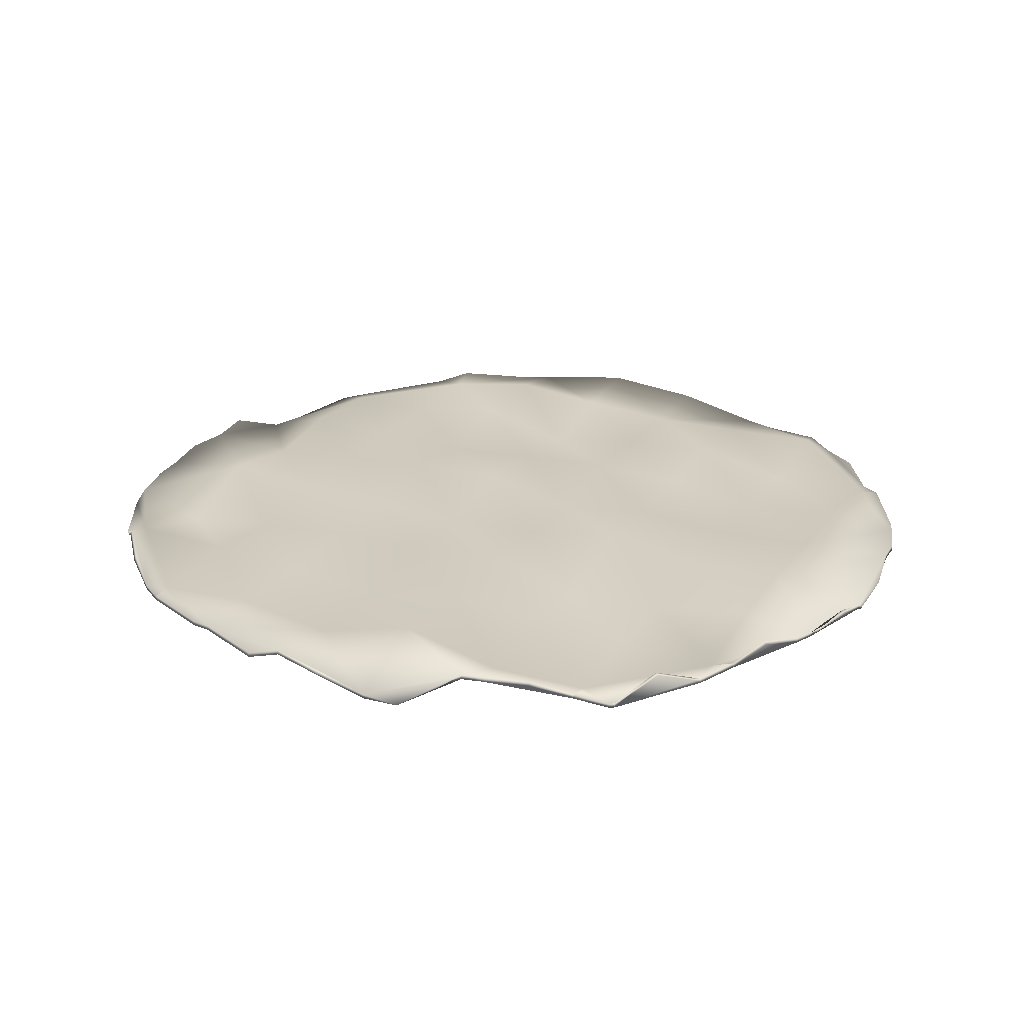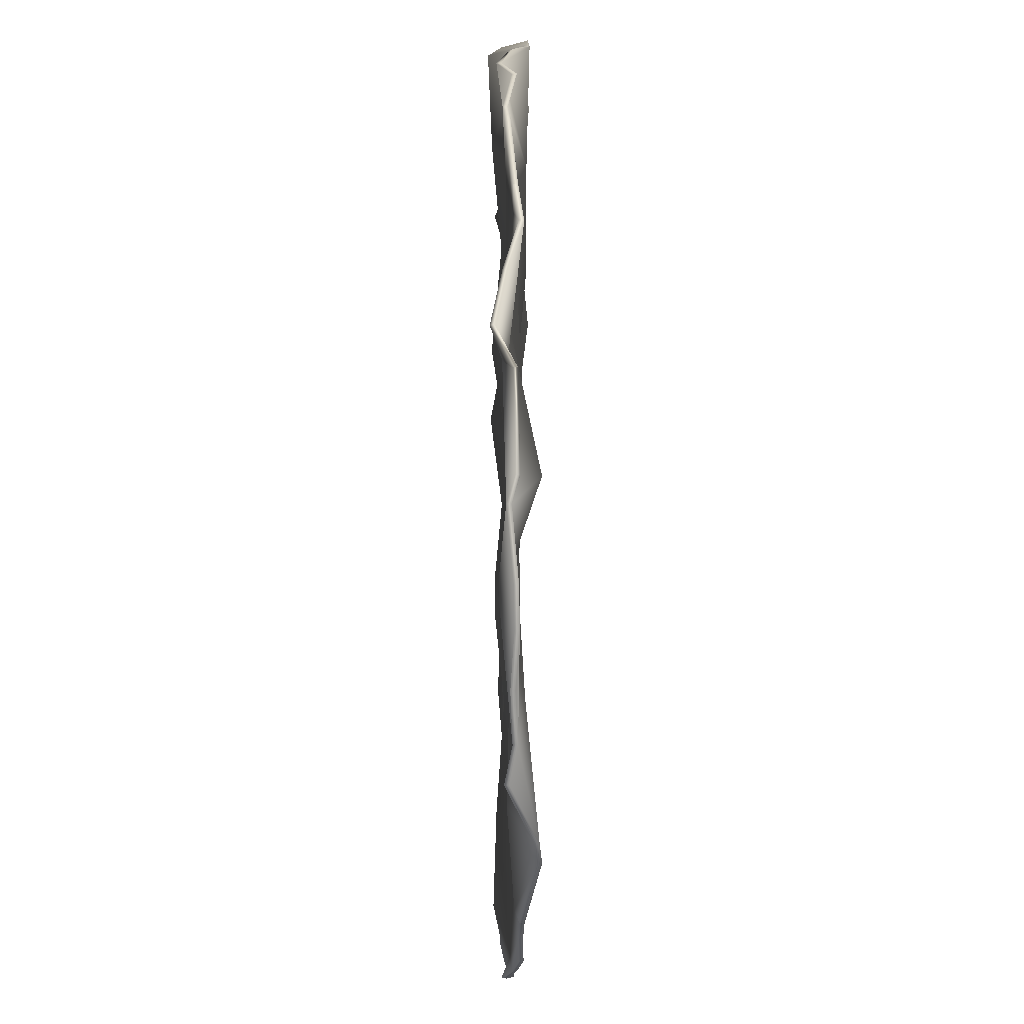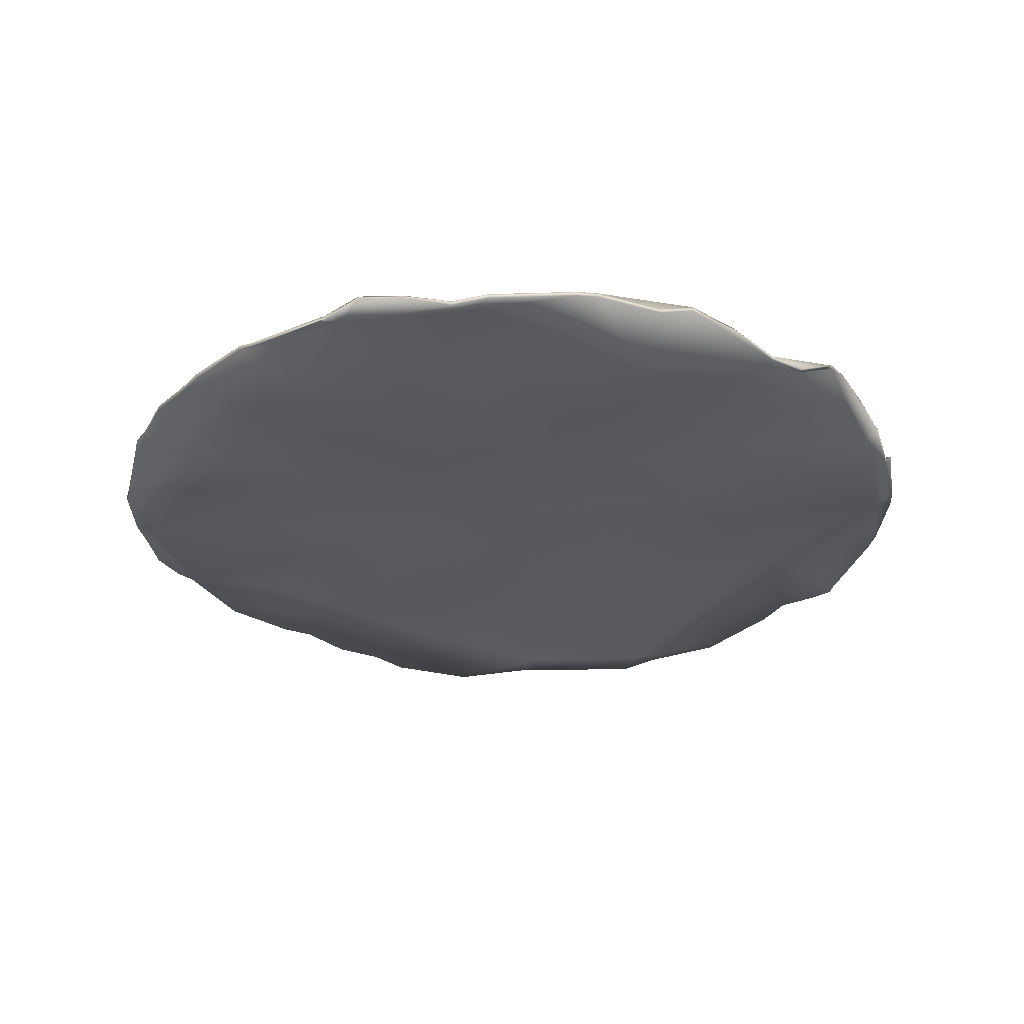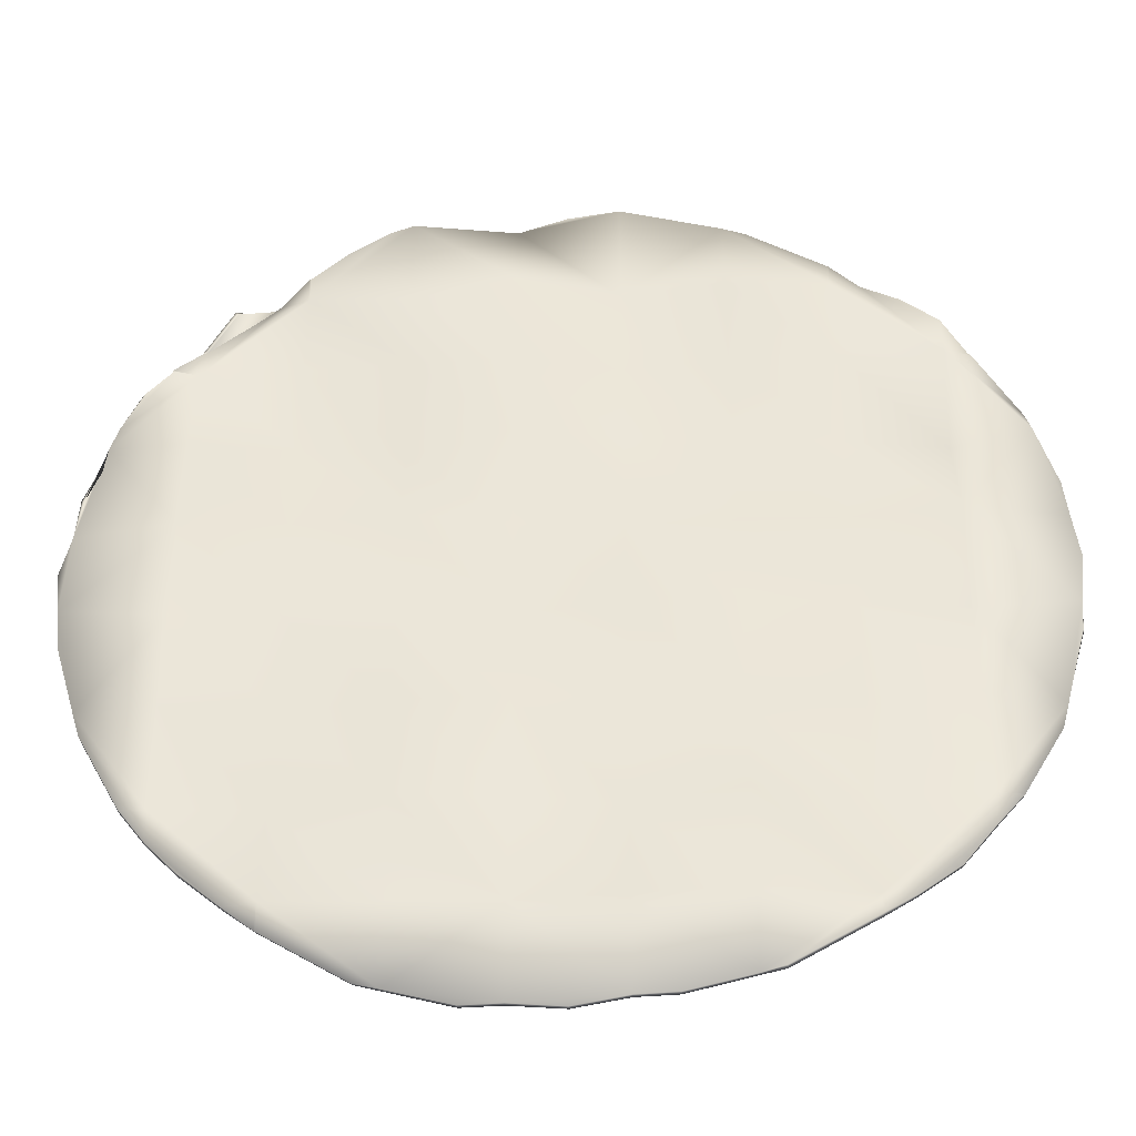
<metadata>
{"format":"obj","ext":"obj","renderer":"f3d","projection":"perspective","resolution":1024,"background":"white","views":[{"elev":24.2,"azim":-154.1,"up":"+Z"},{"elev":18.7,"azim":89.6,"up":"+Y"},{"elev":-28.9,"azim":149.1,"up":"+Z"},{"elev":-40.3,"azim":1.8,"up":"+Y"}]}
</metadata>
<code>
o Cylinder
v -0.5556 -0.8315 0.09665
v -0.621 -0.7778 0.0895
v -0.5556 -0.7778 0.1091
v -0.5556 -0.8315 0.09664
v -0.3333 -0.7778 0.1021
v -0.3333 -0.9388 0.07027
v -0.3827 -0.9239 0.06756
v -0.7778 -0.5556 0.08042
v -0.5556 -0.5556 0.07523
v -0.7778 -0.621 0.06923
v -0.7071 -0.7071 0.09449
v -0.1111 -0.7778 0.097
v -0.1111 -0.9891 0.0968
v -0.1951 -0.9808 0.07808
v -0.3333 -0.5556 0.121
v -0.7778 -0.3333 0.1093
v -0.5556 -0.3333 0.07673
v -0.8315 -0.5556 0.08543
v -0.8315 -0.5556 0.08543
v 0.1111 -0.7778 0.1122
v 0.1111 -0.9891 0.1174
v 0 -1 0.1
v -0.1111 -0.5556 0.1061
v -0.3333 -0.3333 0.1104
v -0.9388 -0.3333 0.08875
v -0.9239 -0.3827 0.08071
v -0.7778 -0.1111 0.1056
v -0.5556 -0.1111 0.09326
v 0.3333 -0.7778 0.1321
v 0.3333 -0.9388 0.1017
v 0.1951 -0.9808 0.1105
v 0.1111 -0.5556 0.06562
v -0.1111 -0.3333 0.1179
v -0.3333 -0.1111 0.1089
v -0.9891 -0.1111 0.1219
v -0.9808 -0.1951 0.1088
v -0.7778 0.1111 0.1191
v -0.5556 0.1111 0.1082
v 0.5556 -0.7778 0.09744
v 0.3827 -0.9239 0.09817
v 0.5556 -0.8315 0.1154
v 0.3333 -0.5556 0.125
v 0.1111 -0.3333 0.1033
v -0.1111 -0.1111 0.08167
v -0.3333 0.1111 0.1362
v -0.9891 0.1111 0.08217
v -1 -2e-06 0.1
v -0.9904 0.09754 0.07574
v -0.7778 0.3333 0.1115
v -0.5556 0.3333 0.08265
v 0.621 -0.7778 0.09448
v 0.5556 -0.8315 0.1154
v 0.5556 -0.5556 0.0869
v 0.3333 -0.3333 0.0795
v 0.1111 -0.1111 0.1274
v -0.1111 0.1111 0.0998
v -0.3333 0.3333 0.06172
v -0.9388 0.3333 0.09903
v -0.9808 0.1951 0.1069
v -0.9523 0.2889 0.09953
v -0.7778 0.5556 0.08198
v -0.5556 0.5556 0.08666
v 0.7778 -0.5556 0.09071
v 0.7778 -0.621 0.08397
v 0.7071 -0.7071 0.08169
v 0.5556 -0.3333 0.09723
v 0.3333 -0.1111 0.1273
v 0.1111 0.1111 0.08701
v -0.1111 0.3333 0.1329
v -0.3333 0.5556 0.1066
v -0.9239 0.3827 0.104
v -0.8315 0.5556 0.1002
v -0.8777 0.4691 0.1281
v -0.5556 0.7778 0.0798
v -0.621 0.7778 0.0562
v -0.7778 0.621 0.08002
v -0.6313 0.7693 0.05575
v -0.7693 0.6313 0.08933
v -0.7071 0.7071 0.1249
v 0.8315 -0.5556 0.08118
v 0.8315 -0.5556 0.08118
v 0.7778 -0.3333 0.1054
v 0.5556 -0.1111 0.09763
v 0.3333 0.1111 0.09385
v 0.1111 0.3333 0.1046
v -0.1111 0.5556 0.1115
v -0.3333 0.7778 0.07795
v -0.8315 0.5556 0.1002
v -0.5556 0.8315 0.09158
v -0.5556 0.8315 0.09158
v 0.9388 -0.3333 0.05499
v 0.9239 -0.3827 0.04986
v 0.7778 -0.1111 0.08026
v 0.5556 0.1111 0.09618
v 0.3333 0.3333 0.09904
v 0.1111 0.5556 0.07189
v -0.1111 0.7778 0.1313
v -0.3333 0.9388 0.1399
v -0.3827 0.9239 0.1373
v -0.4691 0.8777 0.1242
v 0.9891 -0.1111 0.09579
v 0.9808 -0.1951 0.1118
v 0.7778 0.1111 0.1219
v 0.5556 0.3333 0.07781
v 0.3333 0.5556 0.09105
v 0.1111 0.7778 0.07137
v -0.1111 0.9891 0.06239
v -0.1951 0.9808 0.062
v -0.2889 0.9523 0.1174
v 0.9891 0.1111 0.09268
v 1 -1e-06 0.1
v 0.7778 0.3333 0.05001
v 0.5556 0.5556 0.1074
v 0.3333 0.7778 0.1032
v 0.1111 0.9891 0.122
v 1e-06 1 0.1
v 2e-06 1 0.1
v 0.9388 0.3333 0.1067
v 0.9808 0.1951 0.09395
v 0.7778 0.5556 0.1132
v 0.5556 0.7778 0.09193
v 0.3333 0.9388 0.1104
v 0.1951 0.9808 0.09173
v 0.9239 0.3827 0.09141
v 0.8315 0.5556 0.09492
v 0.621 0.7778 0.08163
v 0.7778 0.621 0.1368
v 0.7071 0.7071 0.114
v 0.3827 0.9239 0.1054
v 0.5556 0.8315 0.09232
v 0.8315 0.5556 0.09492
v 0.5556 0.8315 0.09231
v -0.5584 -0.8336 0.106
v -0.6222 -0.7778 0.09943
v -0.5566 -0.7787 0.119
v -0.5568 -0.8344 0.1061
v -0.3333 -0.7788 0.112
v -0.3336 -0.9405 0.08013
v -0.3831 -0.9271 0.07702
v -0.7776 -0.5561 0.0904
v -0.5561 -0.5554 0.08521
v -0.778 -0.6208 0.07922
v -0.7078 -0.7065 0.1044
v -0.1112 -0.778 0.107
v -0.1122 -0.9894 0.1067
v -0.1964 -0.9812 0.08799
v -0.3338 -0.5556 0.131
v -0.7779 -0.3339 0.1193
v -0.5558 -0.3336 0.08672
v -0.8306 -0.5573 0.09525
v -0.8314 -0.5563 0.0954
v 0.1106 -0.7774 0.1222
v 0.111 -0.989 0.1274
v -0.000923 -1 0.11
v -0.1105 -0.5558 0.1161
v -0.3339 -0.3332 0.1204
v -0.9394 -0.3341 0.0987
v -0.9242 -0.383 0.0907
v -0.7775 -0.1114 0.1156
v -0.5557 -0.1117 0.1032
v 0.3335 -0.7783 0.142
v 0.3336 -0.9397 0.1116
v 0.1958 -0.9806 0.1205
v 0.1109 -0.5553 0.07562
v -0.1108 -0.3333 0.1279
v -0.3334 -0.1115 0.1189
v -0.9891 -0.1114 0.1319
v -0.9801 -0.1964 0.1187
v -0.7779 0.1113 0.1291
v -0.5555 0.1115 0.1182
v 0.5562 -0.7768 0.1074
v 0.3812 -0.9221 0.1079
v 0.5547 -0.8292 0.1251
v 0.3332 -0.5549 0.135
v 0.1112 -0.3339 0.1133
v -0.111 -0.111 0.09167
v -0.3335 0.1114 0.1462
v -0.9901 0.1115 0.09211
v -1.005 0.001848 0.1085
v -0.9953 0.09939 0.08425
v -0.7778 0.3339 0.1215
v -0.5552 0.3339 0.09263
v 0.6222 -0.7776 0.1044
v 0.556 -0.8283 0.1249
v 0.556 -0.5554 0.09689
v 0.3334 -0.3338 0.08949
v 0.1109 -0.1109 0.1374
v -0.1109 0.1109 0.1098
v -0.334 0.3337 0.07169
v -0.9394 0.3336 0.109
v -0.9725 0.1929 0.1121
v -0.9441 0.2867 0.1047
v -0.776 0.5557 0.09182
v -0.5558 0.5559 0.09666
v 0.779 -0.556 0.1006
v 0.7784 -0.6212 0.09394
v 0.7085 -0.7078 0.09157
v 0.5557 -0.3334 0.1072
v 0.3337 -0.1112 0.1373
v 0.1111 0.1112 0.09701
v -0.1111 0.3335 0.1429
v -0.3342 0.5554 0.1166
v -0.9233 0.3831 0.114
v -0.8262 0.5535 0.1084
v -0.8716 0.4661 0.1354
v -0.5568 0.7768 0.08966
v -0.6223 0.7782 0.0661
v -0.7748 0.62 0.08953
v -0.6293 0.7687 0.06552
v -0.7621 0.6246 0.09102
v -0.6999 0.7003 0.1265
v 0.8332 -0.5566 0.09098
v 0.8341 -0.5562 0.0908
v 0.7793 -0.3332 0.1153
v 0.5558 -0.1113 0.1076
v 0.3335 0.1117 0.1038
v 0.1116 0.3335 0.1146
v -0.1109 0.5557 0.1215
v -0.3336 0.7771 0.08793
v -0.8283 0.5559 0.1096
v -0.5589 0.8294 0.1008
v -0.557 0.8283 0.101
v 0.9404 -0.3336 0.06486
v 0.927 -0.3831 0.05936
v 0.7776 -0.1117 0.09024
v 0.5558 0.1117 0.1062
v 0.3334 0.3334 0.109
v 0.1117 0.5559 0.08187
v -0.1108 0.7779 0.1413
v -0.333 0.9378 0.1499
v -0.3826 0.9202 0.1466
v -0.4696 0.874 0.1334
v 0.9882 -0.1122 0.1057
v 0.9787 -0.1964 0.1215
v 0.7777 0.1114 0.1319
v 0.5558 0.3333 0.08781
v 0.333 0.5556 0.101
v 0.1113 0.7775 0.08136
v -0.1111 0.9902 0.07232
v -0.1959 0.9901 0.06554
v -0.2897 0.9616 0.1209
v 0.9903 0.111 0.1026
v 1.001 0.000138 0.1099
v 0.7763 0.3334 0.05989
v 0.5557 0.5552 0.1174
v 0.3328 0.7775 0.1131
v 0.1112 0.9885 0.132
v -0.002132 0.9943 0.108
v -0.002131 0.9943 0.108
v 0.9379 0.3337 0.1166
v 0.9823 0.1948 0.1038
v 0.7784 0.5541 0.1231
v 0.5561 0.778 0.1019
v 0.3332 0.9383 0.1204
v 0.1954 0.9797 0.1017
v 0.9282 0.3852 0.1001
v 0.8355 0.5562 0.104
v 0.6209 0.7783 0.09162
v 0.774 0.6181 0.1456
v 0.7017 0.7046 0.1221
v 0.3835 0.924 0.1154
v 0.5567 0.8315 0.1023
v 0.8345 0.5524 0.1039
v 0.5571 0.8314 0.1022
f 1 2 3
f 1 3 4
f 7 4 3
f 7 3 6
f 3 5 6
f 13 14 6
f 13 6 12
f 6 5 12
f 13 12 21
f 13 21 22
f 12 20 21
f 30 31 21
f 30 21 20
f 20 29 30
f 40 30 39
f 40 39 41
f 30 29 39
f 52 41 39
f 52 39 51
f 80 64 63
f 80 63 81
f 64 65 51
f 64 51 39
f 39 53 63
f 39 63 64
f 42 53 39
f 42 39 29
f 32 42 29
f 32 29 20
f 23 32 20
f 23 20 12
f 15 23 12
f 15 12 5
f 9 15 5
f 9 5 3
f 2 11 10
f 2 10 3
f 8 9 3
f 8 3 10
f 18 19 8
f 18 8 10
f 26 25 8
f 26 8 19
f 25 16 8
f 16 17 9
f 16 9 8
f 17 24 15
f 17 15 9
f 24 33 23
f 24 23 15
f 33 43 32
f 33 32 23
f 43 54 42
f 43 42 32
f 54 66 53
f 54 53 42
f 66 82 63
f 66 63 53
f 63 91 92
f 63 92 81
f 63 82 91
f 101 102 91
f 101 91 93
f 91 82 93
f 83 93 82
f 83 82 66
f 67 83 66
f 67 66 54
f 55 67 54
f 55 54 43
f 44 55 43
f 44 43 33
f 34 44 33
f 34 33 24
f 28 34 24
f 28 24 17
f 27 28 17
f 27 17 16
f 25 36 35
f 25 35 27
f 27 16 25
f 47 48 46
f 47 46 35
f 37 27 35
f 37 35 46
f 37 38 28
f 37 28 27
f 38 45 34
f 38 34 28
f 45 56 44
f 45 44 34
f 56 68 55
f 56 55 44
f 68 84 67
f 68 67 55
f 84 94 83
f 84 83 67
f 94 103 93
f 94 93 83
f 110 111 101
f 110 101 103
f 101 93 103
f 118 119 110
f 118 110 103
f 103 112 118
f 104 112 103
f 104 103 94
f 95 104 94
f 95 94 84
f 85 95 84
f 85 84 68
f 69 85 68
f 69 68 56
f 57 69 56
f 57 56 45
f 50 57 45
f 50 45 38
f 49 50 38
f 49 38 37
f 59 60 58
f 59 58 46
f 58 49 37
f 58 37 46
f 71 73 72
f 71 72 61
f 61 49 58
f 61 58 71
f 61 62 50
f 61 50 49
f 62 70 57
f 62 57 50
f 70 86 69
f 70 69 57
f 86 96 85
f 86 85 69
f 96 105 95
f 96 95 85
f 105 113 104
f 105 104 95
f 113 120 112
f 113 112 104
f 120 125 124
f 120 124 118
f 118 112 120
f 120 127 131
f 120 131 125
f 126 128 127
f 126 127 120
f 120 113 121
f 120 121 126
f 114 121 113
f 114 113 105
f 106 114 105
f 106 105 96
f 97 106 96
f 97 96 86
f 87 97 86
f 87 86 70
f 74 87 70
f 74 70 62
f 78 79 77
f 78 77 76
f 75 61 76
f 75 76 77
f 74 62 61
f 74 61 75
f 88 76 61
f 88 61 72
f 89 90 74
f 89 74 75
f 90 100 99
f 90 99 74
f 98 87 74
f 98 74 99
f 98 109 108
f 98 108 107
f 97 87 98
f 97 98 107
f 116 117 115
f 116 115 107
f 106 97 107
f 106 107 115
f 115 123 122
f 115 122 106
f 122 114 106
f 129 130 121
f 129 121 122
f 121 114 122
f 121 130 132
f 121 132 126
f 135 134 133
f 135 133 136
f 135 136 139
f 135 139 138
f 138 137 135
f 138 146 145
f 138 145 144
f 144 137 138
f 153 144 145
f 153 145 154
f 153 152 144
f 153 163 162
f 153 162 152
f 162 161 152
f 171 162 172
f 171 172 173
f 171 161 162
f 171 173 184
f 171 184 183
f 195 196 212
f 195 212 213
f 183 197 196
f 183 196 171
f 195 185 171
f 195 171 196
f 171 185 174
f 171 174 161
f 161 174 164
f 161 164 152
f 152 164 155
f 152 155 144
f 144 155 147
f 144 147 137
f 137 147 141
f 137 141 135
f 142 143 134
f 142 134 135
f 135 141 140
f 135 140 142
f 140 151 150
f 140 150 142
f 140 157 158
f 140 158 151
f 140 148 157
f 141 149 148
f 141 148 140
f 147 156 149
f 147 149 141
f 155 165 156
f 155 156 147
f 164 175 165
f 164 165 155
f 174 186 175
f 174 175 164
f 185 198 186
f 185 186 174
f 195 214 198
f 195 198 185
f 224 223 195
f 224 195 213
f 223 214 195
f 223 234 233
f 223 233 225
f 225 214 223
f 214 225 215
f 214 215 198
f 198 215 199
f 198 199 186
f 186 199 187
f 186 187 175
f 175 187 176
f 175 176 165
f 165 176 166
f 165 166 156
f 156 166 160
f 156 160 149
f 149 160 159
f 149 159 148
f 167 168 157
f 167 157 159
f 157 148 159
f 178 180 179
f 178 179 167
f 167 159 169
f 167 169 178
f 160 170 169
f 160 169 159
f 166 177 170
f 166 170 160
f 176 188 177
f 176 177 166
f 187 200 188
f 187 188 176
f 199 216 200
f 199 200 187
f 215 226 216
f 215 216 199
f 225 235 226
f 225 226 215
f 233 243 242
f 233 242 235
f 235 225 233
f 242 251 250
f 242 250 235
f 250 244 235
f 235 244 236
f 235 236 226
f 226 236 227
f 226 227 216
f 216 227 217
f 216 217 200
f 200 217 201
f 200 201 188
f 188 201 189
f 188 189 177
f 177 189 182
f 177 182 170
f 170 182 181
f 170 181 169
f 190 192 191
f 190 191 178
f 169 181 190
f 169 190 178
f 204 205 203
f 204 203 193
f 190 181 193
f 190 193 203
f 182 194 193
f 182 193 181
f 189 202 194
f 189 194 182
f 201 218 202
f 201 202 189
f 217 228 218
f 217 218 201
f 227 237 228
f 227 228 217
f 236 245 237
f 236 237 227
f 244 252 245
f 244 245 236
f 256 257 252
f 256 252 250
f 252 244 250
f 263 259 252
f 263 252 257
f 259 260 258
f 259 258 252
f 253 245 252
f 253 252 258
f 245 253 246
f 245 246 237
f 237 246 238
f 237 238 228
f 228 238 229
f 228 229 218
f 218 229 219
f 218 219 202
f 202 219 206
f 202 206 194
f 209 211 210
f 209 210 208
f 208 193 207
f 208 207 209
f 193 194 206
f 193 206 207
f 193 208 220
f 193 220 204
f 206 222 221
f 206 221 207
f 231 232 222
f 231 222 206
f 206 219 230
f 206 230 231
f 240 241 230
f 240 230 239
f 230 219 229
f 230 229 239
f 247 249 248
f 247 248 239
f 239 229 238
f 239 238 247
f 254 255 247
f 254 247 238
f 238 246 254
f 253 262 261
f 253 261 254
f 254 246 253
f 264 262 253
f 264 253 258
f 122 123 255
f 122 255 254
f 90 89 221
f 90 221 222
f 91 102 234
f 91 234 223
f 65 64 196
f 65 196 197
f 73 71 203
f 73 203 205
f 64 80 212
f 64 212 196
f 124 125 257
f 124 257 256
f 81 92 224
f 81 224 213
f 11 2 134
f 11 134 143
f 92 91 223
f 92 223 224
f 35 36 168
f 35 168 167
f 60 59 191
f 60 191 192
f 80 81 213
f 80 213 212
f 111 110 242
f 111 242 243
f 115 117 249
f 115 249 247
f 31 30 162
f 31 162 163
f 116 107 239
f 116 239 248
f 110 119 251
f 110 251 242
f 2 1 133
f 2 133 134
f 40 41 173
f 40 173 172
f 48 47 179
f 48 179 180
f 52 51 183
f 52 183 184
f 21 31 163
f 21 163 153
f 107 108 240
f 107 240 239
f 25 26 158
f 25 158 157
f 127 128 260
f 127 260 259
f 126 132 264
f 126 264 258
f 108 109 241
f 108 241 240
f 125 131 263
f 125 263 257
f 26 19 151
f 26 151 158
f 58 60 192
f 58 192 190
f 78 76 208
f 78 208 210
f 41 52 184
f 41 184 173
f 19 18 150
f 19 150 151
f 47 35 167
f 47 167 179
f 79 78 210
f 79 210 211
f 18 10 142
f 18 142 150
f 109 98 230
f 109 230 241
f 129 122 254
f 129 254 261
f 128 126 258
f 128 258 260
f 14 13 145
f 14 145 146
f 6 14 146
f 6 146 138
f 4 7 139
f 4 139 136
f 13 22 154
f 13 154 145
f 100 90 222
f 100 222 232
f 30 40 172
f 30 172 162
f 117 116 248
f 117 248 249
f 71 58 190
f 71 190 203
f 59 46 178
f 59 178 191
f 132 130 262
f 132 262 264
f 77 79 211
f 77 211 209
f 88 72 204
f 88 204 220
f 46 48 180
f 46 180 178
f 76 88 220
f 76 220 208
f 1 4 136
f 1 136 133
f 72 73 205
f 72 205 204
f 51 65 197
f 51 197 183
f 123 115 247
f 123 247 255
f 119 118 250
f 119 250 251
f 101 111 243
f 101 243 233
f 89 75 207
f 89 207 221
f 75 77 209
f 75 209 207
f 131 127 259
f 131 259 263
f 10 11 143
f 10 143 142
f 36 25 157
f 36 157 168
f 102 101 233
f 102 233 234
f 99 100 232
f 99 232 231
f 7 6 138
f 7 138 139
f 130 129 261
f 130 261 262
f 98 99 231
f 98 231 230
f 22 21 153
f 22 153 154
f 118 124 256
f 118 256 250

</code>
